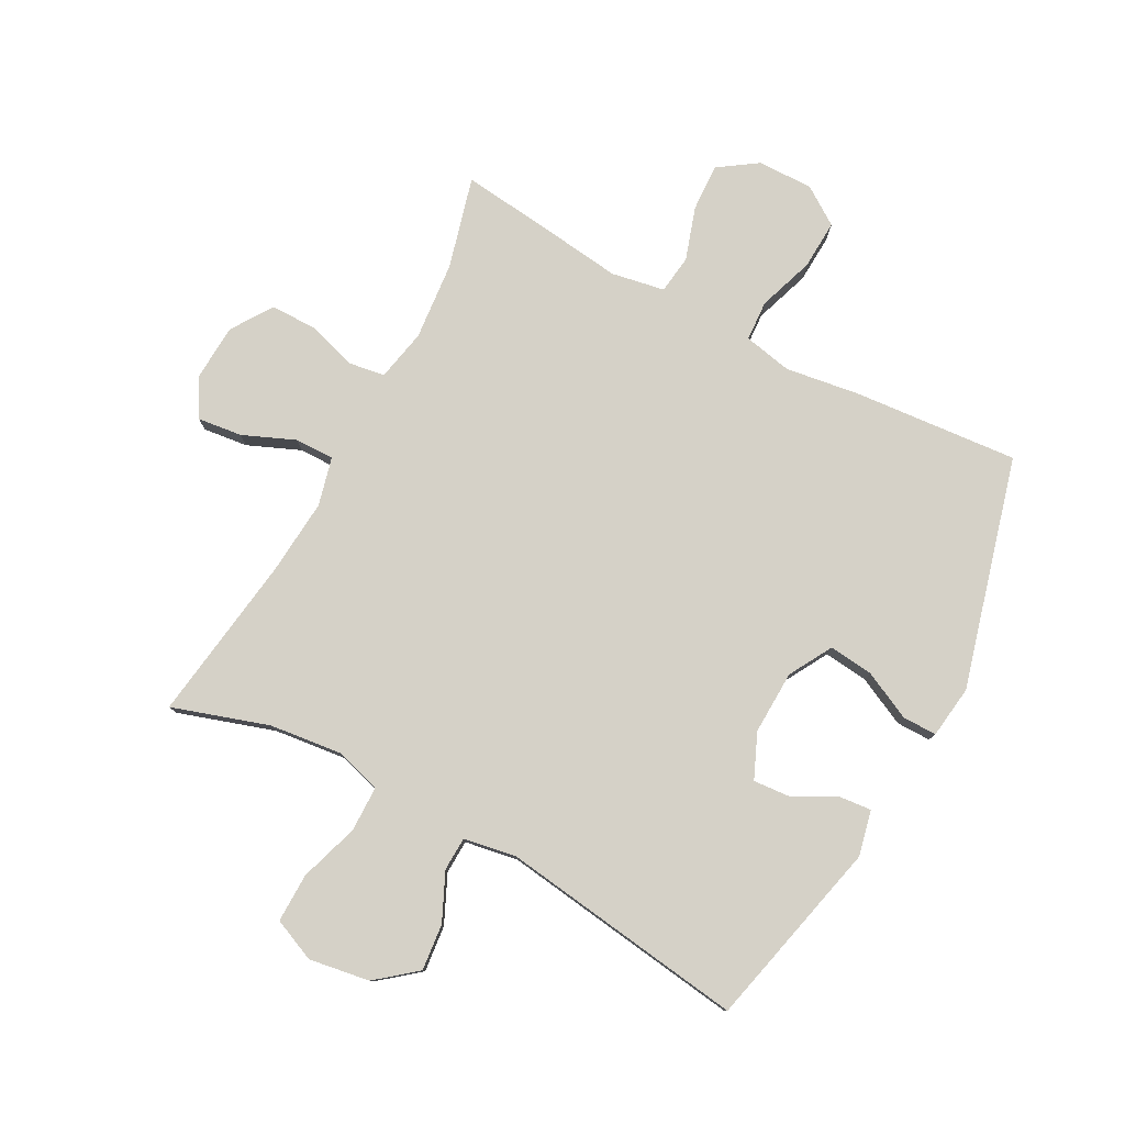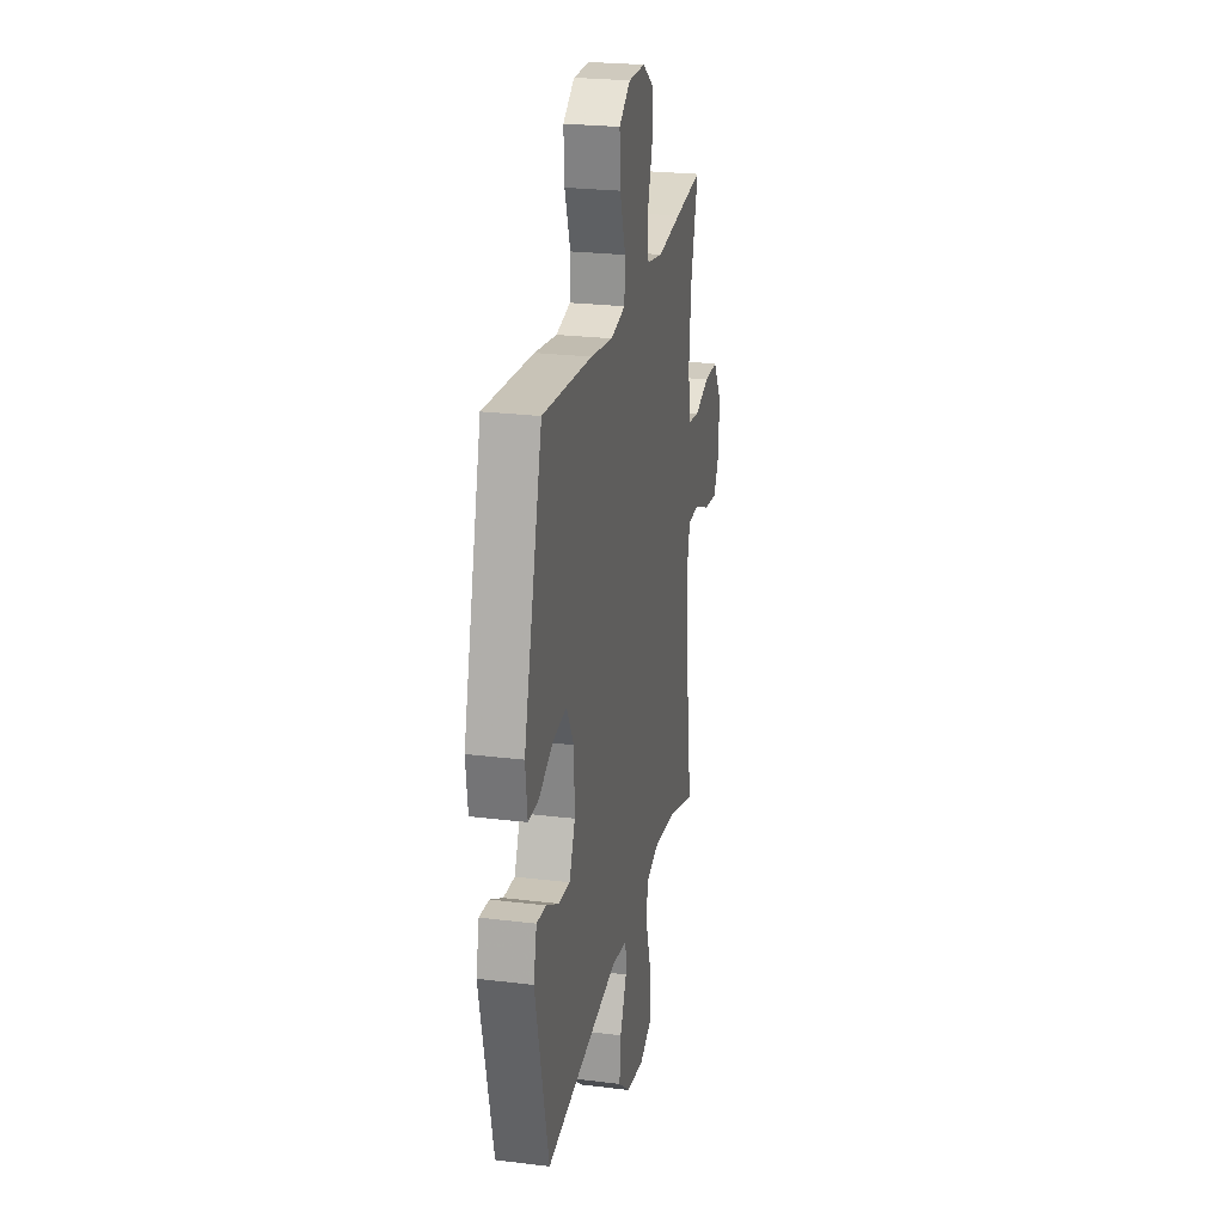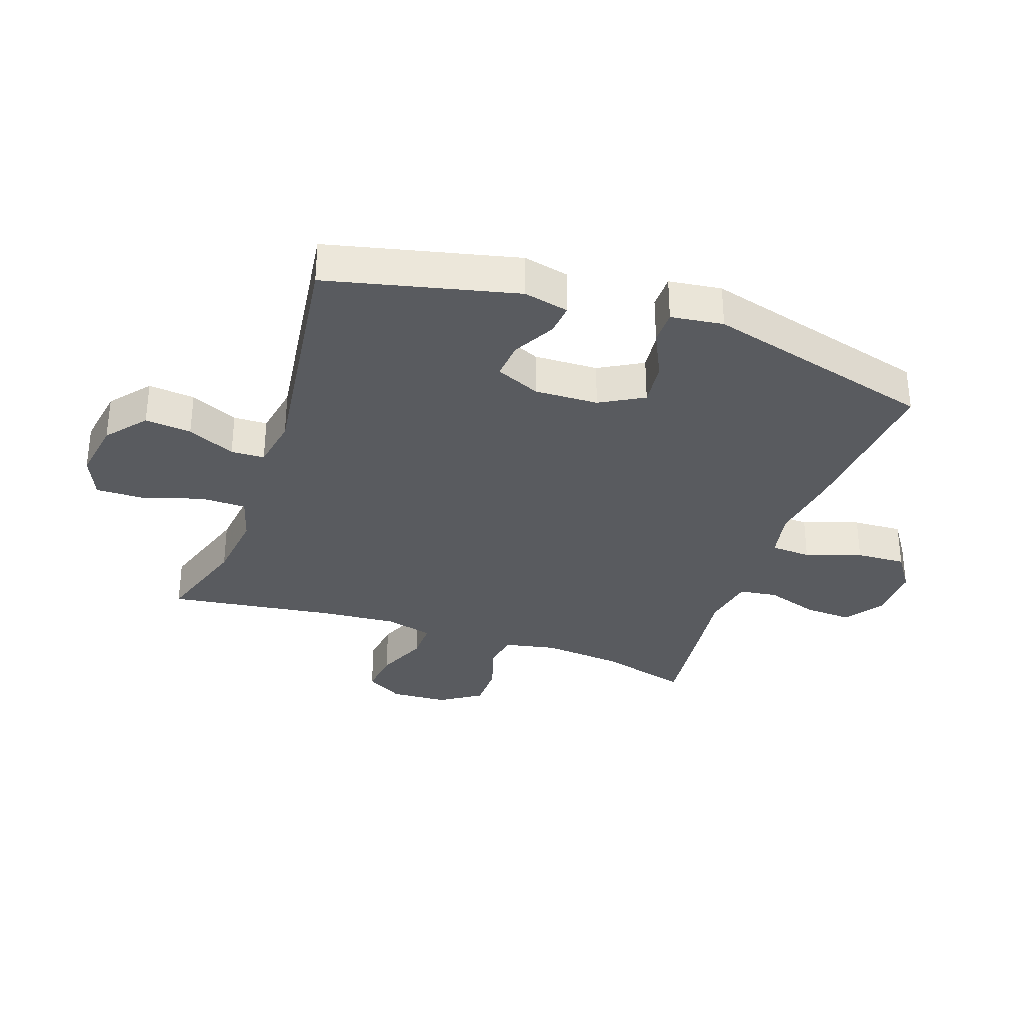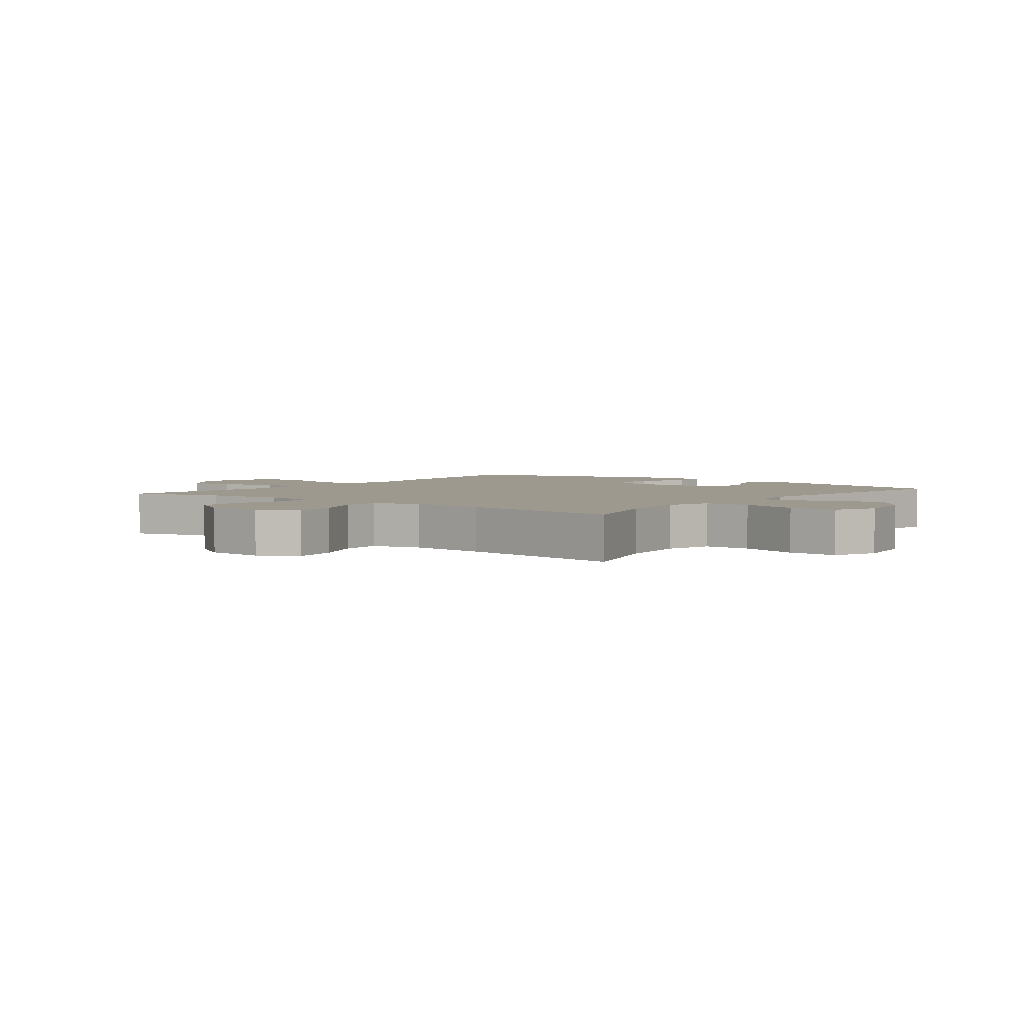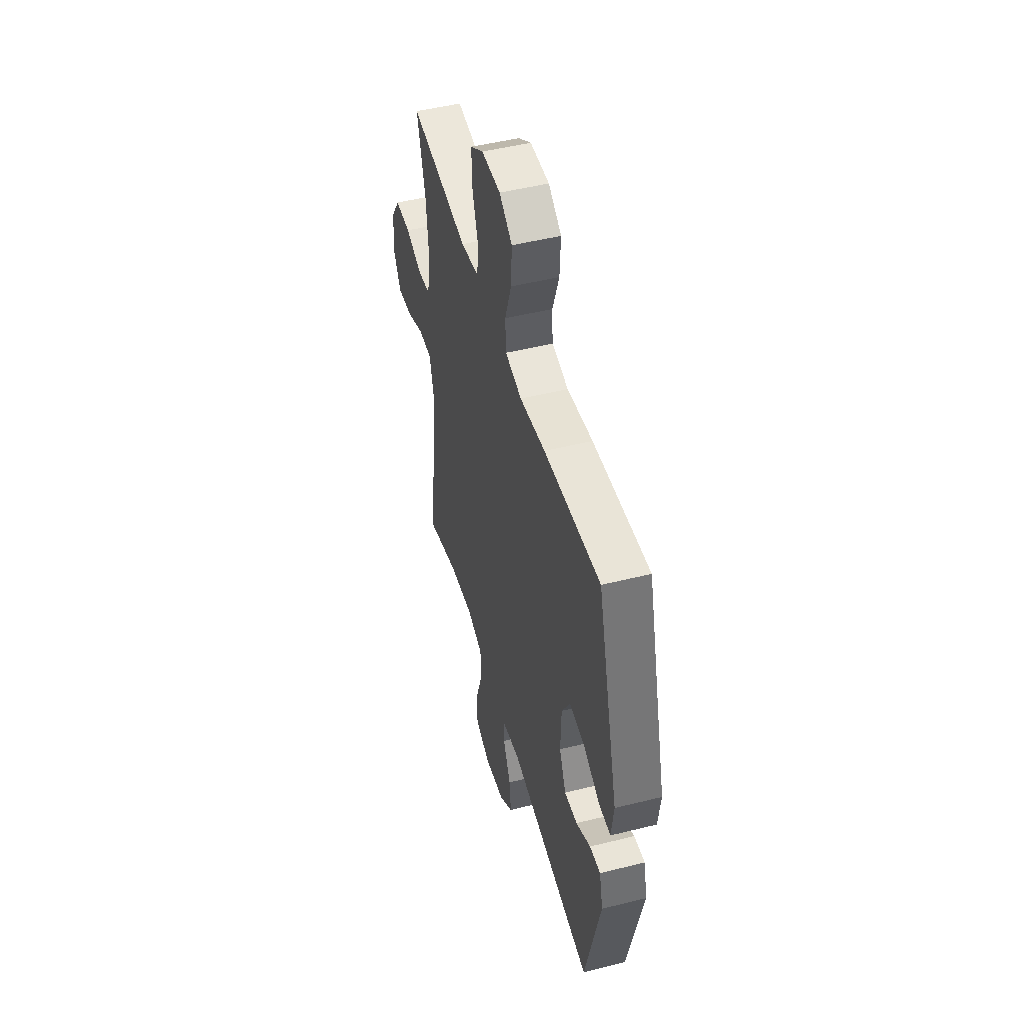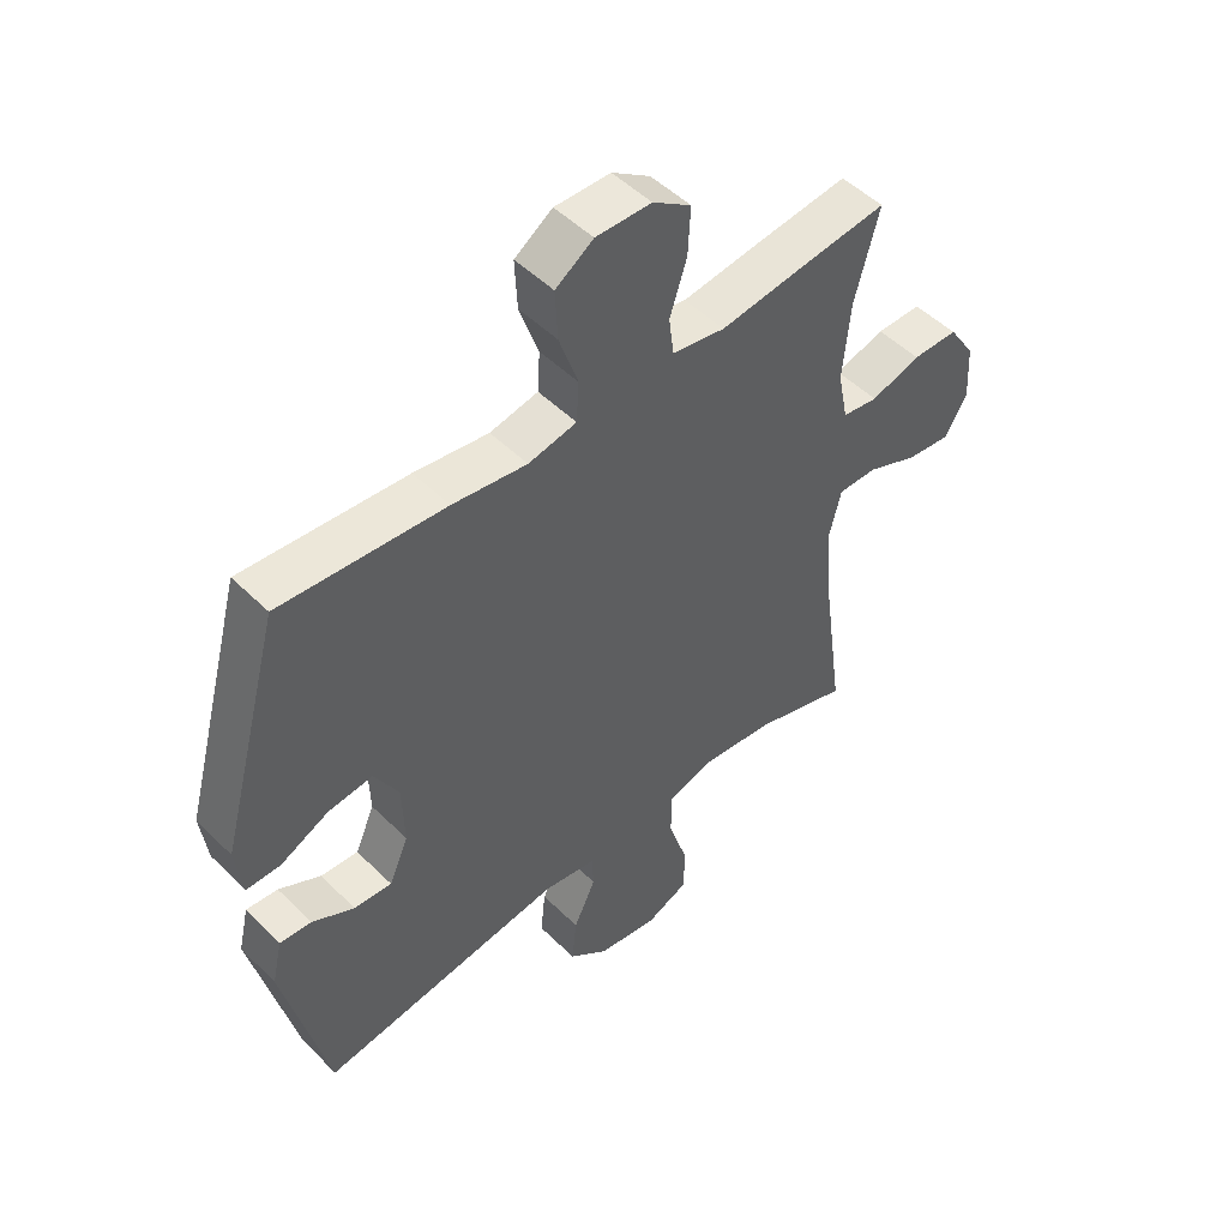
<metadata>
{"format":"obj","ext":"obj","renderer":"f3d","projection":"perspective","resolution":1024,"background":"white","views":[{"elev":79.0,"azim":-151.7,"up":"+Y"},{"elev":24.4,"azim":-78.5,"up":"+Z"},{"elev":-32.7,"azim":-109.1,"up":"+Y"},{"elev":3.4,"azim":127.6,"up":"+Y"},{"elev":49.1,"azim":-105.5,"up":"+Z"},{"elev":50.0,"azim":-42.9,"up":"+Z"}]}
</metadata>
<code>
v 0.5 0.07 -0.5
v 0.343 0.07 -0.449
v 0.225 0.07 -0.435
v 0.149 0.07 -0.457
v 0.148 0.07 -0.532
v 0.179 0.07 -0.629
v 0.18 0.07 -0.709
v 0.11 0.07 -0.739
v 0.011 0.07 -0.723
v -0.054 0.07 -0.67
v -0.046 0.07 -0.594
v -0.01 0.07 -0.516
v -0.012 0.07 -0.461
v -0.098 0.07 -0.446
v -0.5 0.07 -0.5
v -0.572 0.07 -0.191
v -0.555 0.07 -0.117
v -0.503 0.07 -0.122
v -0.434 0.07 -0.159
v -0.372 0.07 -0.164
v -0.34 0.07 -0.091
v -0.343 0.07 0.013
v -0.383 0.07 0.084
v -0.456 0.07 0.076
v -0.535 0.07 0.038
v -0.591 0.07 0.038
v -0.602 0.07 0.124
v -0.5 0.07 0.5
v -0.231 0.07 0.477
v -0.109 0.07 0.459
v -0.03 0.07 0.475
v -0.026 0.07 0.541
v -0.057 0.07 0.632
v -0.061 0.07 0.713
v 0.001 0.07 0.755
v 0.092 0.07 0.753
v 0.155 0.07 0.71
v 0.151 0.07 0.632
v 0.123 0.07 0.546
v 0.131 0.07 0.483
v 0.218 0.07 0.467
v 0.348 0.07 0.483
v 0.5 0.07 0.5
v 0.46 0.07 0.351
v 0.448 0.07 0.223
v 0.465 0.07 0.138
v 0.524 0.07 0.129
v 0.606 0.07 0.154
v 0.681 0.07 0.153
v 0.725 0.07 0.086
v 0.73 0.07 -0.008
v 0.694 0.07 -0.069
v 0.621 0.07 -0.06
v 0.536 0.07 -0.024
v 0.472 0.07 -0.023
v 0.452 0.07 -0.102
v 0.462 0.07 -0.227
v 0.5 0 -0.5
v 0.343 0 -0.449
v 0.225 0 -0.435
v 0.149 0 -0.457
v 0.148 0 -0.532
v 0.179 0 -0.629
v 0.18 0 -0.709
v 0.11 0 -0.739
v 0.011 0 -0.723
v -0.054 0 -0.67
v -0.046 0 -0.594
v -0.01 0 -0.516
v -0.012 0 -0.461
v -0.098 0 -0.446
v -0.5 0 -0.5
v -0.572 0 -0.191
v -0.555 0 -0.117
v -0.503 0 -0.122
v -0.434 0 -0.159
v -0.372 0 -0.164
v -0.34 0 -0.091
v -0.343 0 0.013
v -0.383 0 0.084
v -0.456 0 0.076
v -0.535 0 0.038
v -0.591 0 0.038
v -0.602 0 0.124
v -0.5 0 0.5
v -0.231 0 0.477
v -0.109 0 0.459
v -0.03 0 0.475
v -0.026 0 0.541
v -0.057 0 0.632
v -0.061 0 0.713
v 0.001 0 0.755
v 0.092 0 0.753
v 0.155 0 0.71
v 0.151 0 0.632
v 0.123 0 0.546
v 0.131 0 0.483
v 0.218 0 0.467
v 0.348 0 0.483
v 0.5 0 0.5
v 0.46 0 0.351
v 0.448 0 0.223
v 0.465 0 0.138
v 0.524 0 0.129
v 0.606 0 0.154
v 0.681 0 0.153
v 0.725 0 0.086
v 0.73 0 -0.008
v 0.694 0 -0.069
v 0.621 0 -0.06
v 0.536 0 -0.024
v 0.472 0 -0.023
v 0.452 0 -0.102
v 0.462 0 -0.227
f 51 52 53 54
f 51 54 55
f 50 51 55
f 47 48 49 50
f 46 47 50 55
f 45 46 55 56
f 41 42 43 44
f 40 41 44 45
f 36 37 38 39
f 36 39 40
f 35 36 40
f 32 33 34 35
f 31 32 35 40
f 30 31 40 45
f 24 25 26 27
f 23 24 27 28
f 22 23 28 29
f 16 17 18 19
f 14 15 16 19
f 13 14 19 20
f 9 10 11 12
f 9 12 13
f 8 9 13
f 5 6 7 8
f 4 5 8 13
f 3 4 13 20
f 57 1 2
f 56 57 2 3
f 21 22 29 30
f 21 30 45 56
f 3 20 21 56
f 111 110 109 108
f 112 111 108
f 112 108 107
f 107 106 105 104
f 112 107 104 103
f 113 112 103 102
f 101 100 99 98
f 102 101 98 97
f 96 95 94 93
f 97 96 93
f 97 93 92
f 92 91 90 89
f 97 92 89 88
f 102 97 88 87
f 84 83 82 81
f 85 84 81 80
f 86 85 80 79
f 76 75 74 73
f 76 73 72 71
f 77 76 71 70
f 69 68 67 66
f 70 69 66
f 70 66 65
f 65 64 63 62
f 70 65 62 61
f 77 70 61 60
f 59 58 114
f 60 59 114 113
f 87 86 79 78
f 113 102 87 78
f 113 78 77 60
f 1 58 59 2
f 2 59 60 3
f 3 60 61 4
f 4 61 62 5
f 5 62 63 6
f 6 63 64 7
f 7 64 65 8
f 8 65 66 9
f 9 66 67 10
f 10 67 68 11
f 11 68 69 12
f 12 69 70 13
f 13 70 71 14
f 14 71 72 15
f 15 72 73 16
f 16 73 74 17
f 17 74 75 18
f 18 75 76 19
f 19 76 77 20
f 20 77 78 21
f 21 78 79 22
f 22 79 80 23
f 23 80 81 24
f 24 81 82 25
f 25 82 83 26
f 26 83 84 27
f 27 84 85 28
f 28 85 86 29
f 29 86 87 30
f 30 87 88 31
f 31 88 89 32
f 32 89 90 33
f 33 90 91 34
f 34 91 92 35
f 35 92 93 36
f 36 93 94 37
f 37 94 95 38
f 38 95 96 39
f 39 96 97 40
f 40 97 98 41
f 41 98 99 42
f 42 99 100 43
f 43 100 101 44
f 44 101 102 45
f 45 102 103 46
f 46 103 104 47
f 47 104 105 48
f 48 105 106 49
f 49 106 107 50
f 50 107 108 51
f 51 108 109 52
f 52 109 110 53
f 53 110 111 54
f 54 111 112 55
f 55 112 113 56
f 56 113 114 57
f 57 114 58 1

</code>
